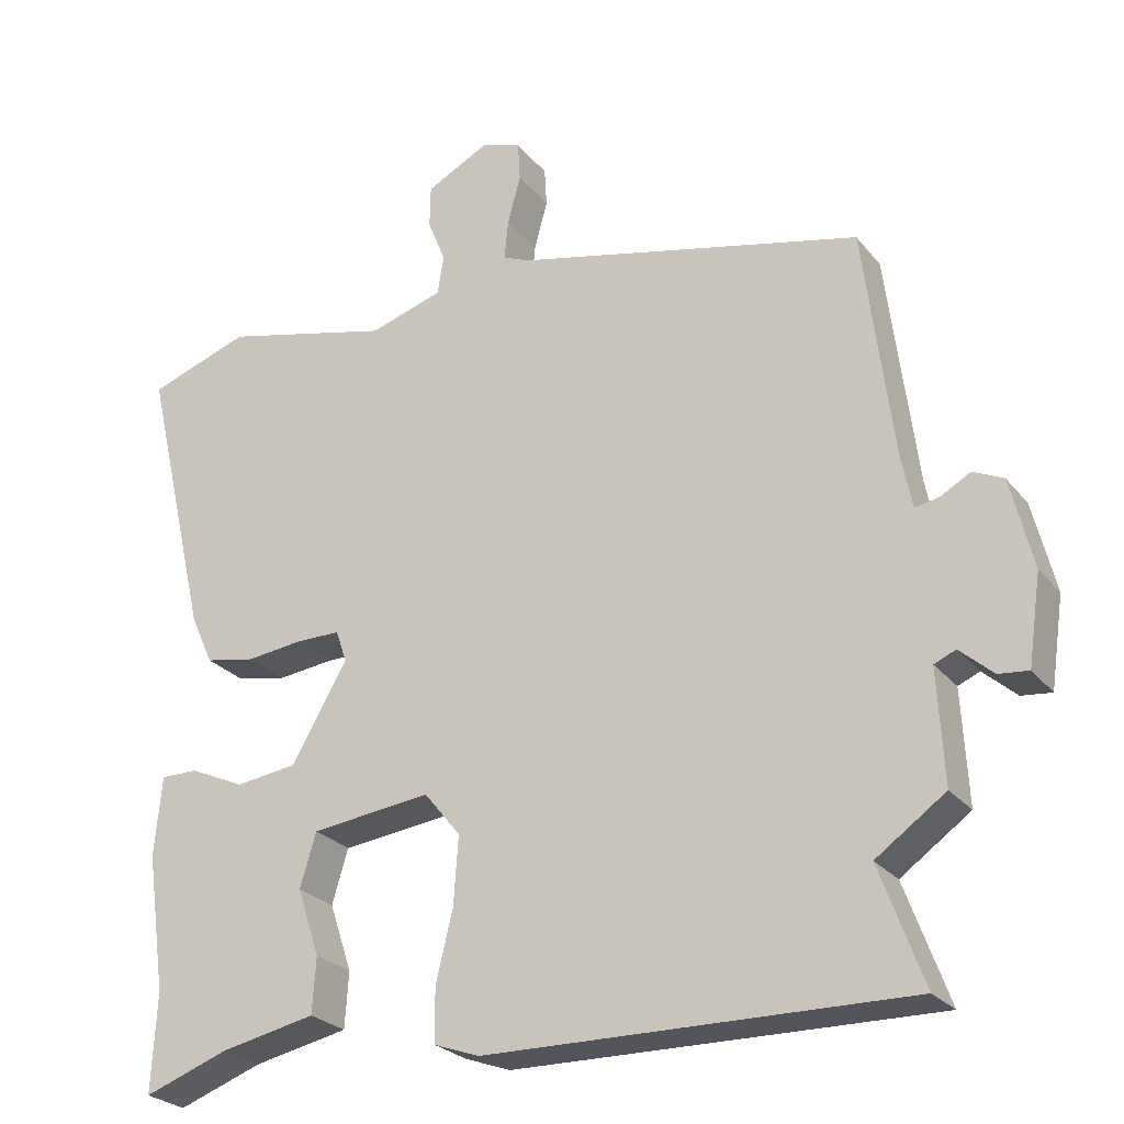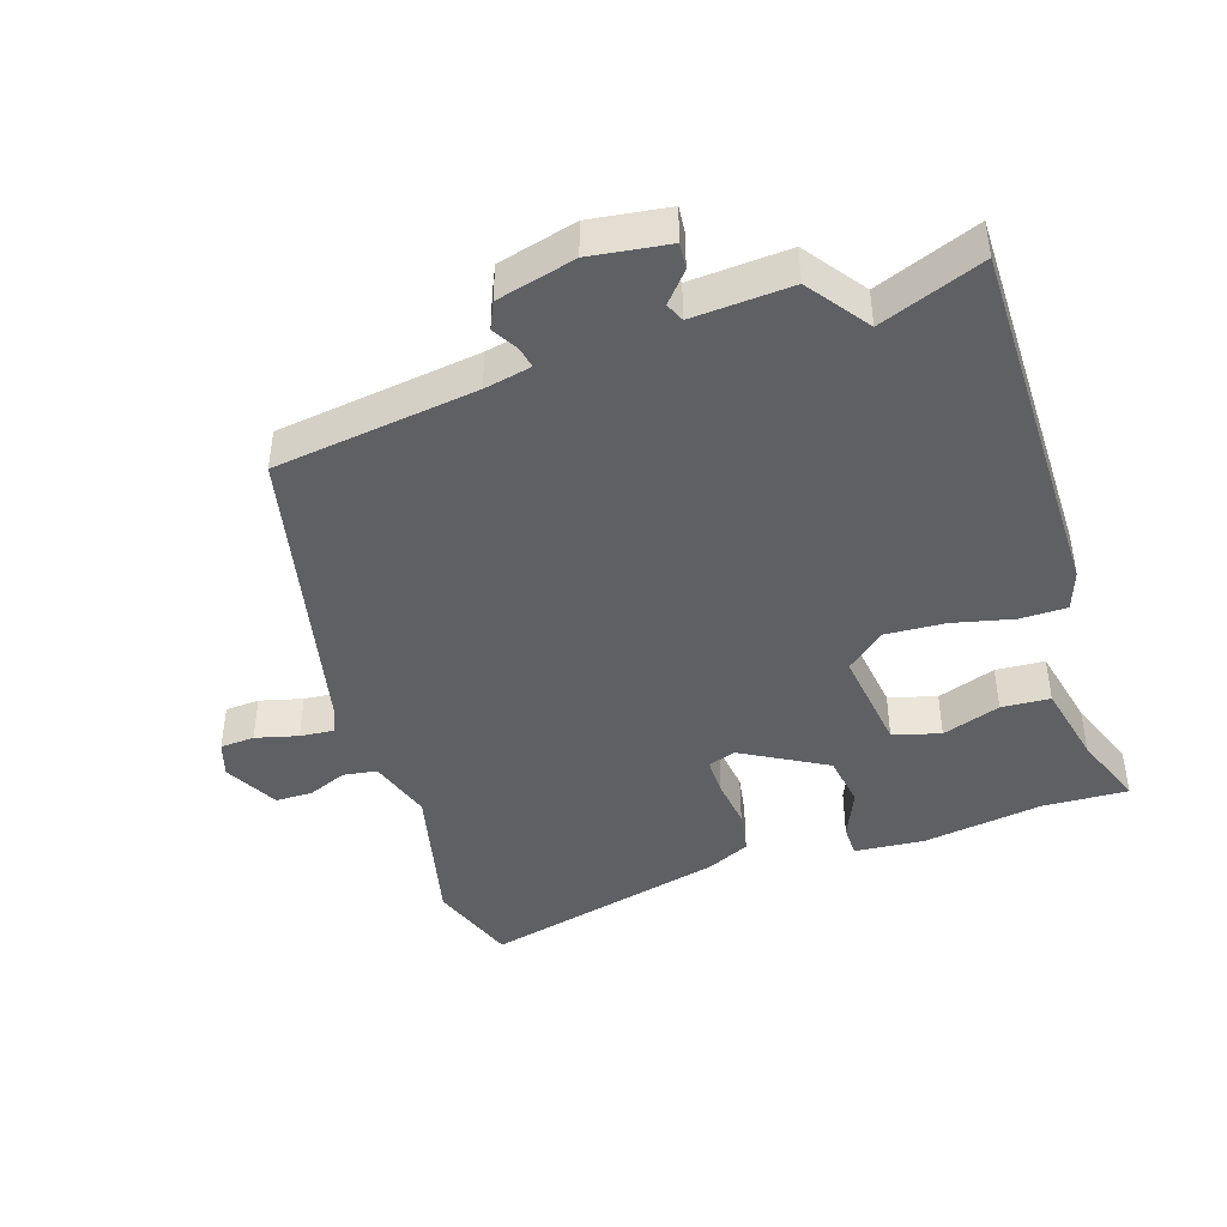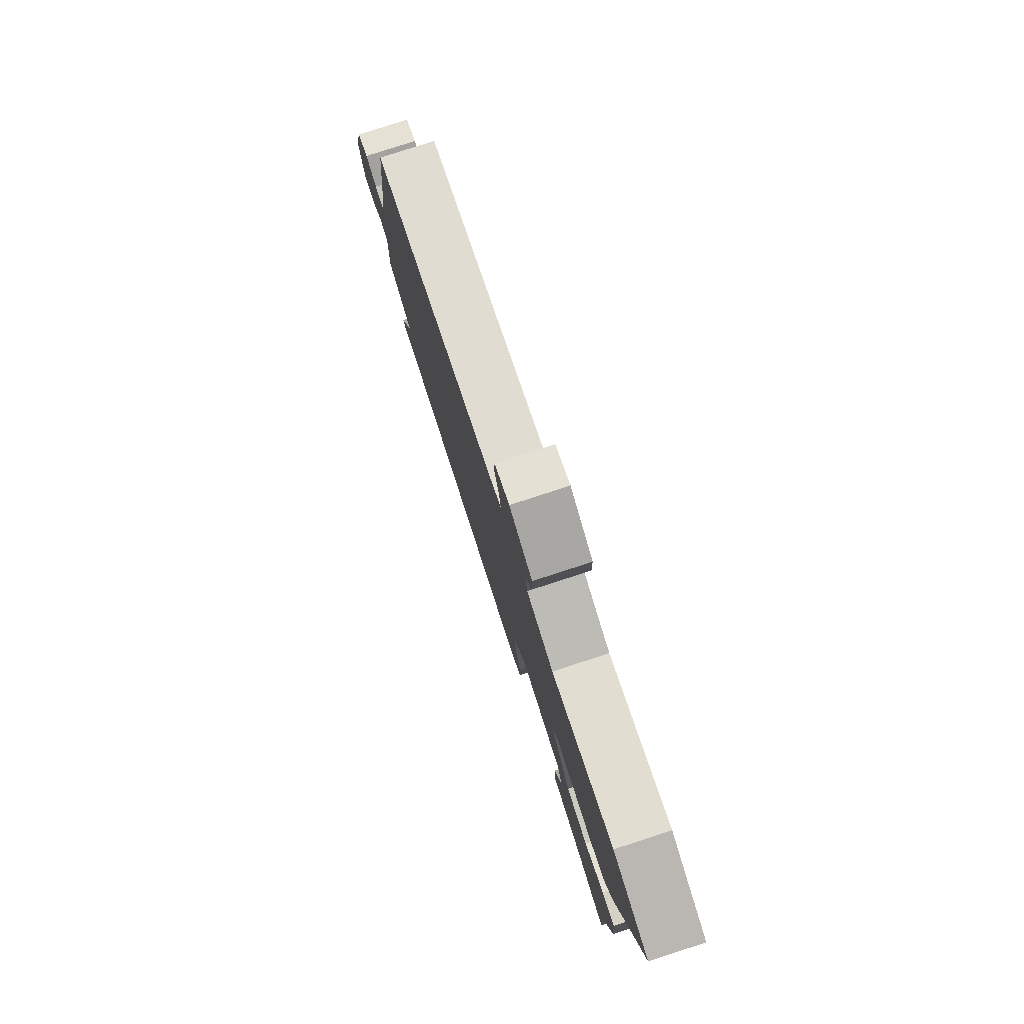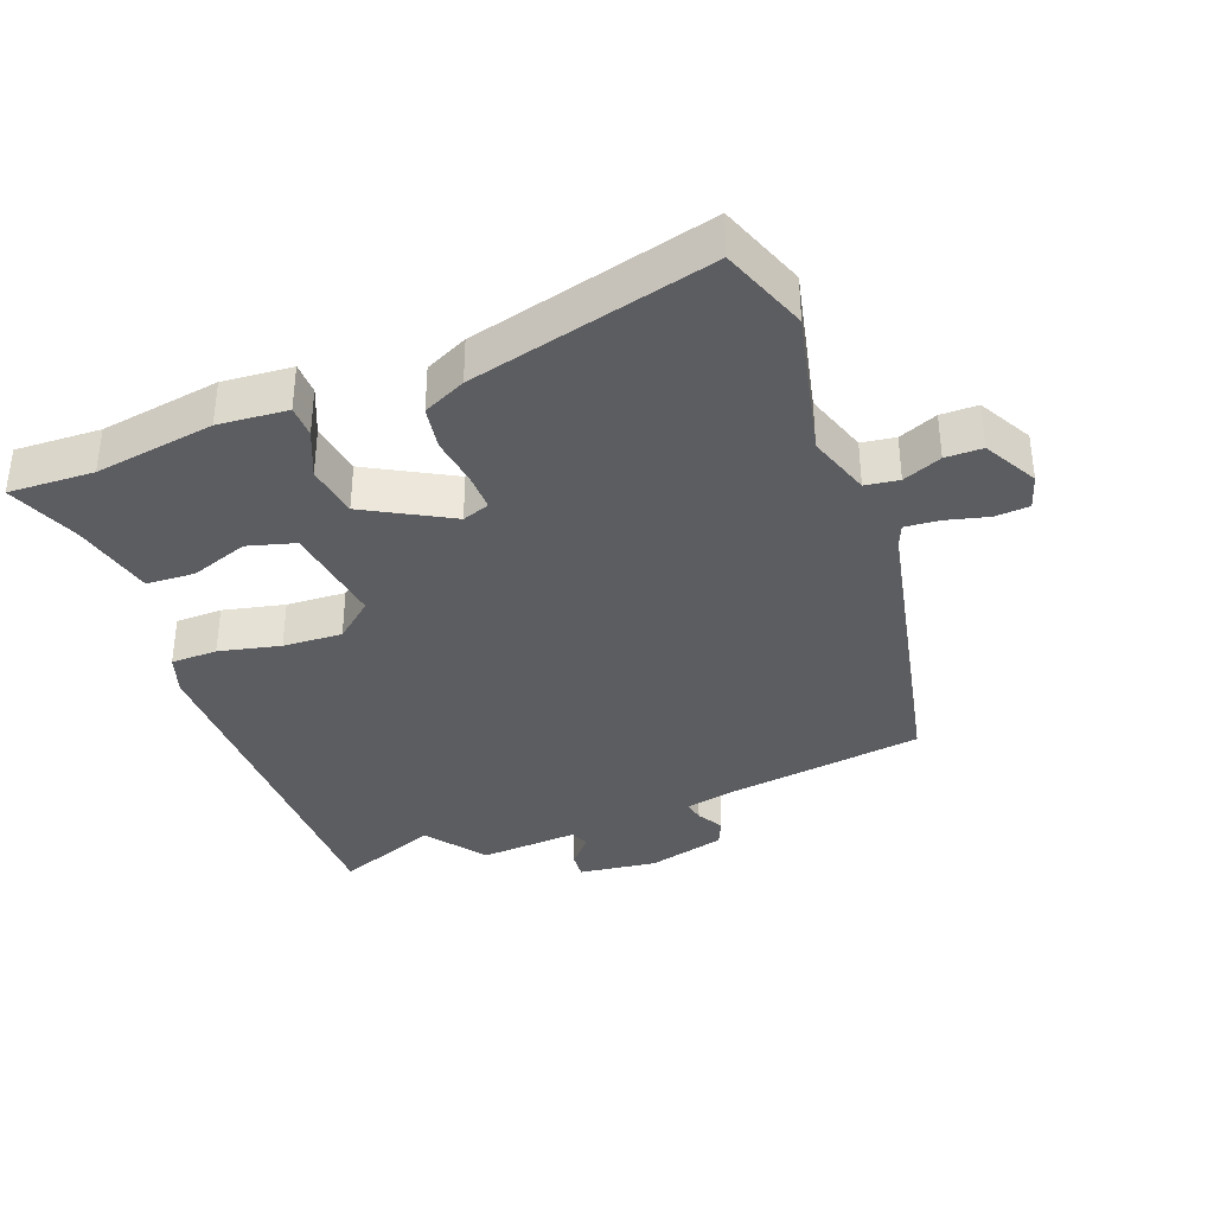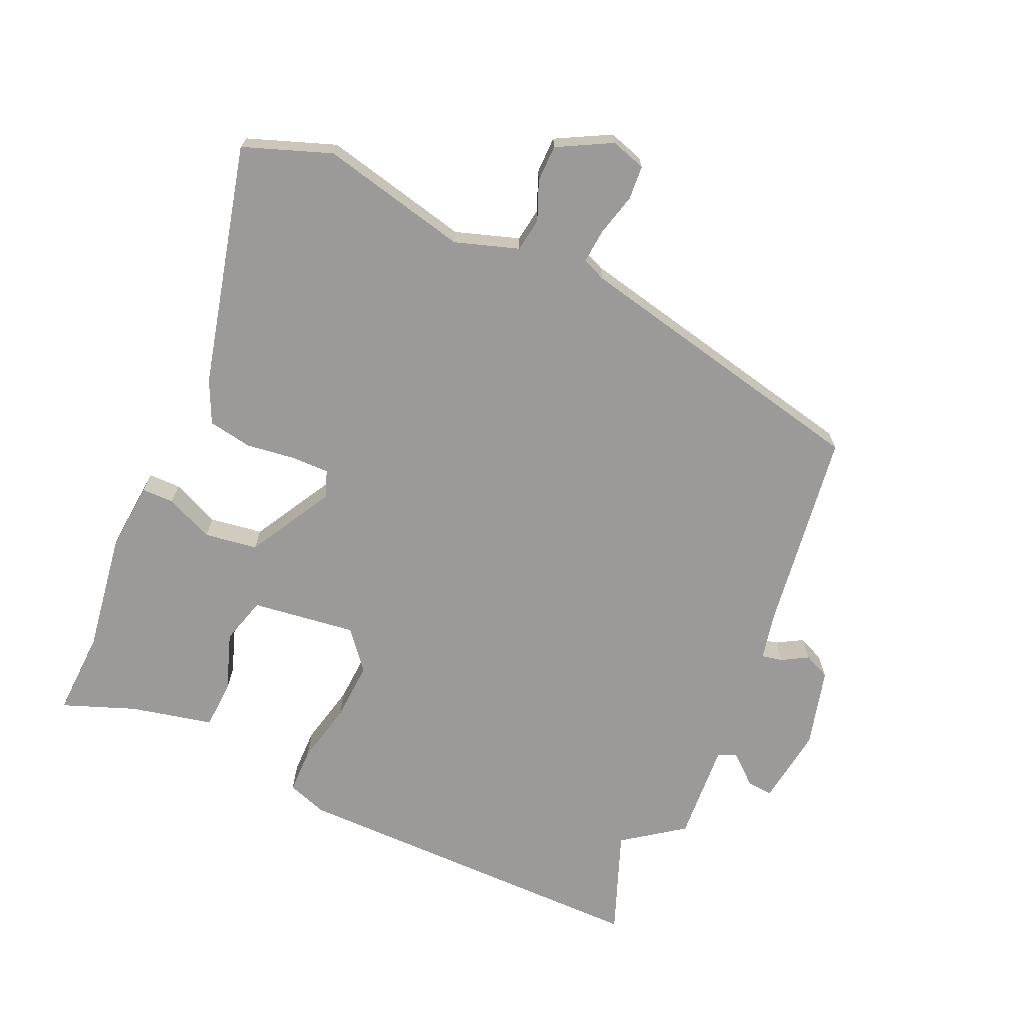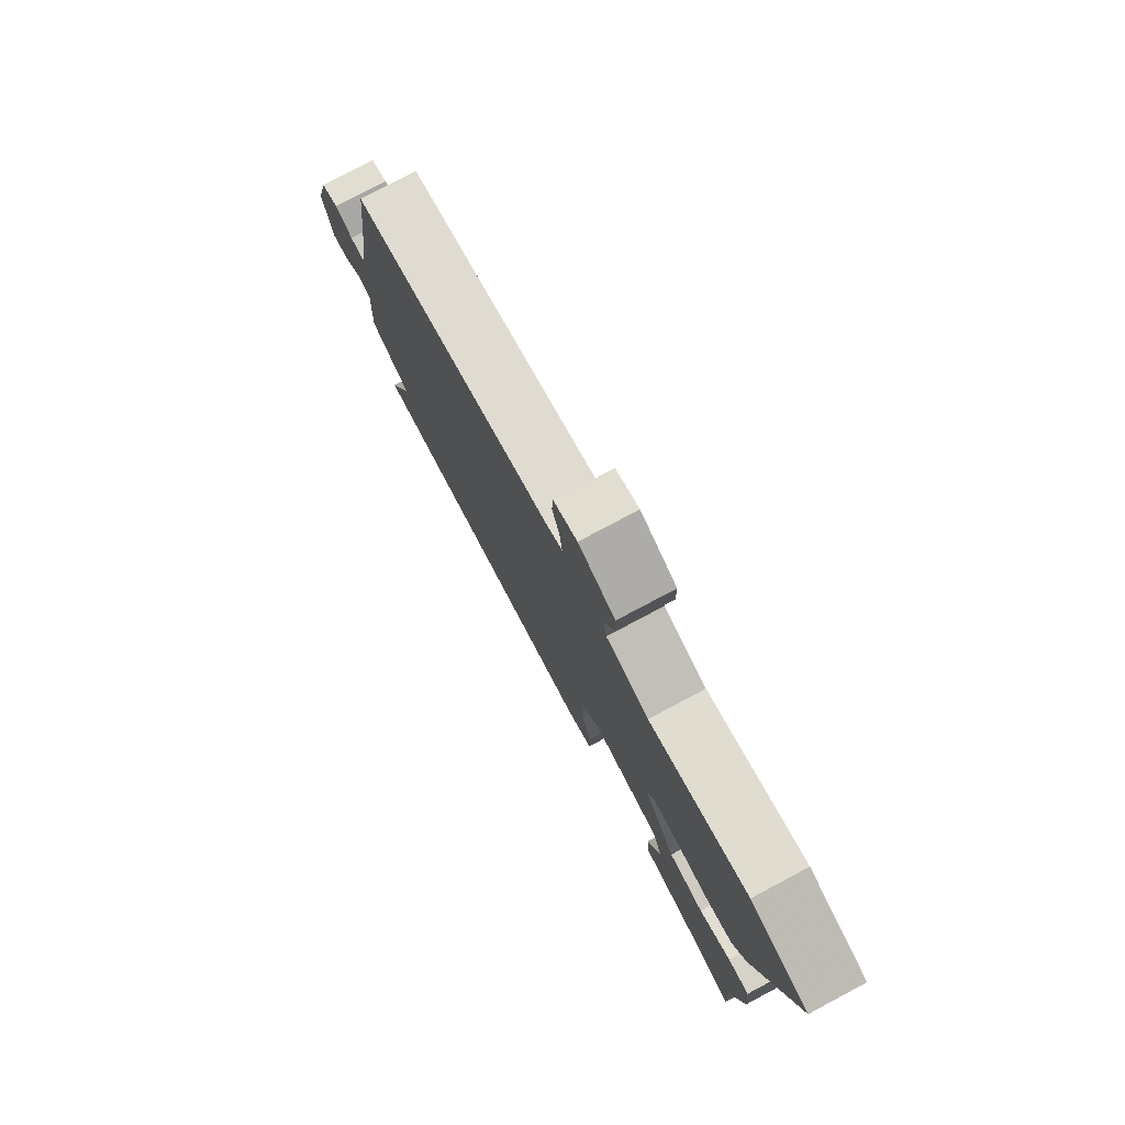
<metadata>
{"format":"obj","ext":"obj","renderer":"f3d","projection":"perspective","resolution":1024,"background":"white","views":[{"elev":-25.3,"azim":29.3,"up":"+Z"},{"elev":-43.8,"azim":108.6,"up":"+Y"},{"elev":79.7,"azim":-108.0,"up":"+Z"},{"elev":-36.3,"azim":-68.3,"up":"+Y"},{"elev":-69.5,"azim":-23.4,"up":"+Y"},{"elev":78.6,"azim":-117.9,"up":"+Z"}]}
</metadata>
<code>
v -0.5 0.07 -0.503
v -0.493 0.07 -0.376
v -0.518 0.07 -0.197
v -0.508 0.07 -0.094
v -0.46 0.07 -0.094
v -0.389 0.07 -0.126
v -0.31 0.07 -0.115
v -0.238 0.07 0.01
v -0.252 0.07 0.051
v -0.308 0.07 0.051
v -0.382 0.07 0.042
v -0.447 0.07 0.054
v -0.476 0.07 0.118
v -0.56 0.07 0.479
v -0.429 0.07 0.525
v -0.21 0.07 0.472
v -0.115 0.07 0.502
v -0.107 0.07 0.552
v -0.13 0.07 0.61
v -0.129 0.07 0.665
v -0.048 0.07 0.707
v 0.004 0.07 0.69
v 0.007 0.07 0.639
v -0.01 0.07 0.576
v -0.015 0.07 0.525
v 0.02 0.07 0.51
v 0.47 0.07 0.407
v 0.508 0.07 0.106
v 0.522 0.07 0.036
v 0.553 0.07 0.042
v 0.592 0.07 0.064
v 0.631 0.07 0.046
v 0.66 0.07 -0.071
v 0.643 0.07 -0.187
v 0.604 0.07 -0.183
v 0.561 0.07 -0.145
v 0.533 0.07 -0.157
v 0.541 0.07 -0.304
v 0.451 0.07 -0.368
v 0.508 0.07 -0.522
v -0.038 0.07 -0.516
v -0.097 0.07 -0.495
v -0.097 0.07 -0.426
v -0.075 0.07 -0.335
v -0.069 0.07 -0.247
v -0.116 0.07 -0.189
v -0.271 0.07 -0.208
v -0.292 0.07 -0.278
v -0.263 0.07 -0.365
v -0.268 0.07 -0.437
v -0.391 0.07 -0.463
v -0.5 0 -0.503
v -0.493 0 -0.376
v -0.518 0 -0.197
v -0.508 0 -0.094
v -0.46 0 -0.094
v -0.389 0 -0.126
v -0.31 0 -0.115
v -0.238 0 0.01
v -0.252 0 0.051
v -0.308 0 0.051
v -0.382 0 0.042
v -0.447 0 0.054
v -0.476 0 0.118
v -0.56 0 0.479
v -0.429 0 0.525
v -0.21 0 0.472
v -0.115 0 0.502
v -0.107 0 0.552
v -0.13 0 0.61
v -0.129 0 0.665
v -0.048 0 0.707
v 0.004 0 0.69
v 0.007 0 0.639
v -0.01 0 0.576
v -0.015 0 0.525
v 0.02 0 0.51
v 0.47 0 0.407
v 0.508 0 0.106
v 0.522 0 0.036
v 0.553 0 0.042
v 0.592 0 0.064
v 0.631 0 0.046
v 0.66 0 -0.071
v 0.643 0 -0.187
v 0.604 0 -0.183
v 0.561 0 -0.145
v 0.533 0 -0.157
v 0.541 0 -0.304
v 0.451 0 -0.368
v 0.508 0 -0.522
v -0.038 0 -0.516
v -0.097 0 -0.495
v -0.097 0 -0.426
v -0.075 0 -0.335
v -0.069 0 -0.247
v -0.116 0 -0.189
v -0.271 0 -0.208
v -0.292 0 -0.278
v -0.263 0 -0.365
v -0.268 0 -0.437
v -0.391 0 -0.463
f 48 49 50 51
f 47 48 51 1
f 41 42 43 44
f 39 40 41 44
f 37 38 39 44
f 36 37 44 45
f 33 34 35 36
f 33 36 45 46
f 30 31 32 33
f 29 30 33 46
f 26 27 28
f 25 26 28 29
f 21 22 23 24
f 21 24 25
f 18 19 20 21
f 17 18 21 25
f 16 17 25 29
f 10 11 12 13
f 9 10 13 14
f 3 4 5 6
f 2 3 6 7
f 47 1 2 7
f 46 47 7 8
f 29 46 8 9
f 15 16 29
f 9 14 15 29
f 102 101 100 99
f 52 102 99 98
f 95 94 93 92
f 95 92 91 90
f 95 90 89 88
f 96 95 88 87
f 87 86 85 84
f 97 96 87 84
f 84 83 82 81
f 97 84 81 80
f 79 78 77
f 80 79 77 76
f 75 74 73 72
f 76 75 72
f 72 71 70 69
f 76 72 69 68
f 80 76 68 67
f 64 63 62 61
f 65 64 61 60
f 57 56 55 54
f 58 57 54 53
f 58 53 52 98
f 59 58 98 97
f 60 59 97 80
f 80 67 66
f 80 66 65 60
f 1 52 53 2
f 2 53 54 3
f 3 54 55 4
f 4 55 56 5
f 5 56 57 6
f 6 57 58 7
f 7 58 59 8
f 8 59 60 9
f 9 60 61 10
f 10 61 62 11
f 11 62 63 12
f 12 63 64 13
f 13 64 65 14
f 14 65 66 15
f 15 66 67 16
f 16 67 68 17
f 17 68 69 18
f 18 69 70 19
f 19 70 71 20
f 20 71 72 21
f 21 72 73 22
f 22 73 74 23
f 23 74 75 24
f 24 75 76 25
f 25 76 77 26
f 26 77 78 27
f 27 78 79 28
f 28 79 80 29
f 29 80 81 30
f 30 81 82 31
f 31 82 83 32
f 32 83 84 33
f 33 84 85 34
f 34 85 86 35
f 35 86 87 36
f 36 87 88 37
f 37 88 89 38
f 38 89 90 39
f 39 90 91 40
f 40 91 92 41
f 41 92 93 42
f 42 93 94 43
f 43 94 95 44
f 44 95 96 45
f 45 96 97 46
f 46 97 98 47
f 47 98 99 48
f 48 99 100 49
f 49 100 101 50
f 50 101 102 51
f 51 102 52 1

</code>
